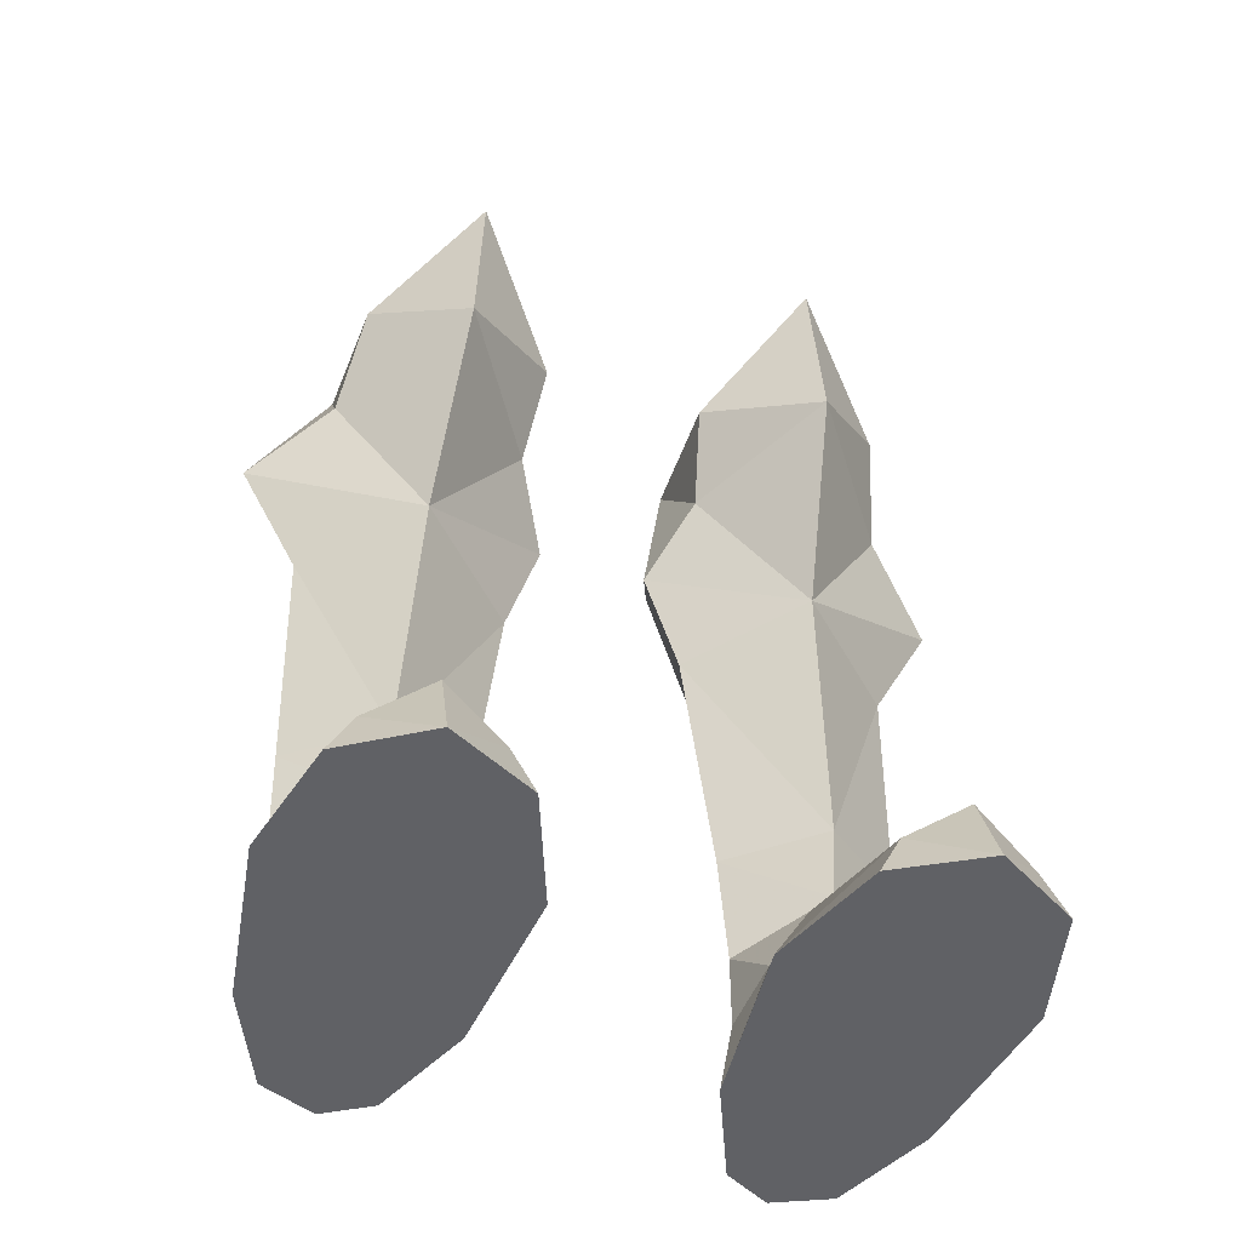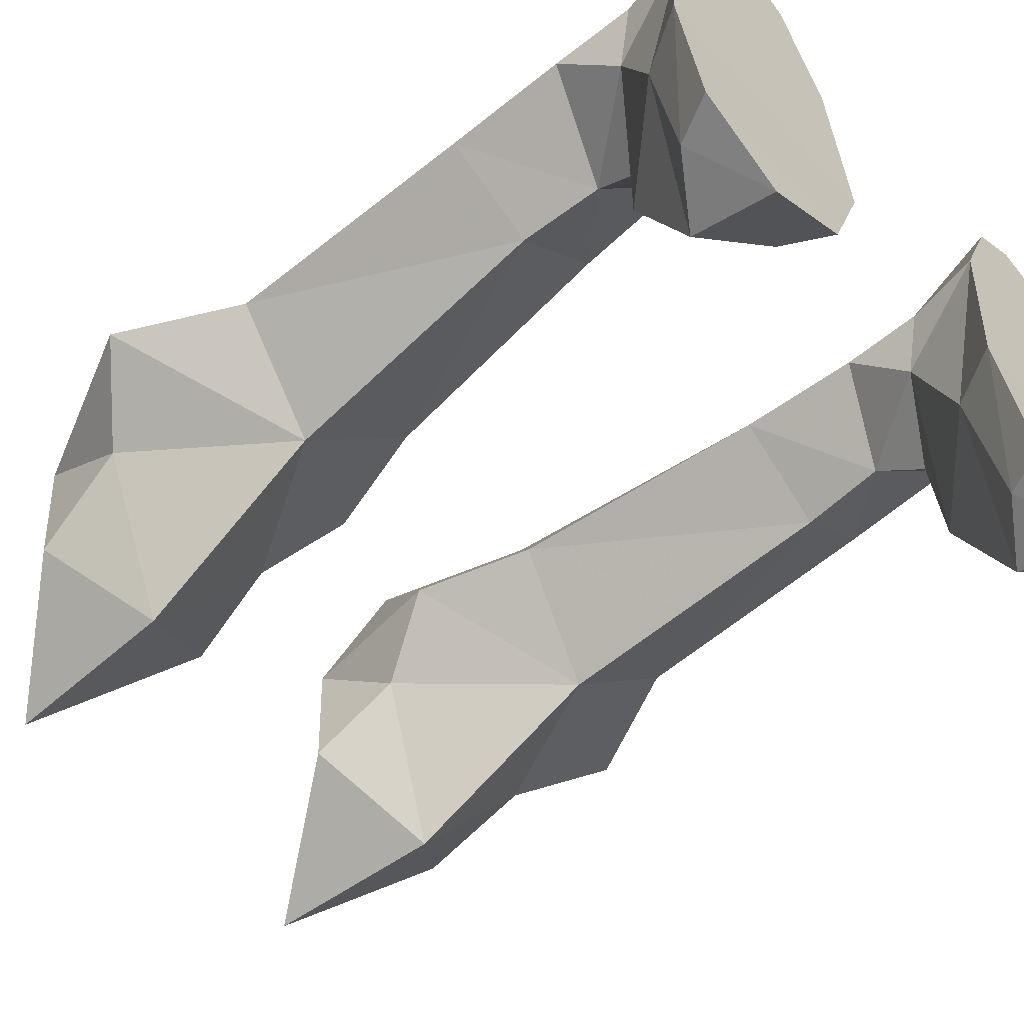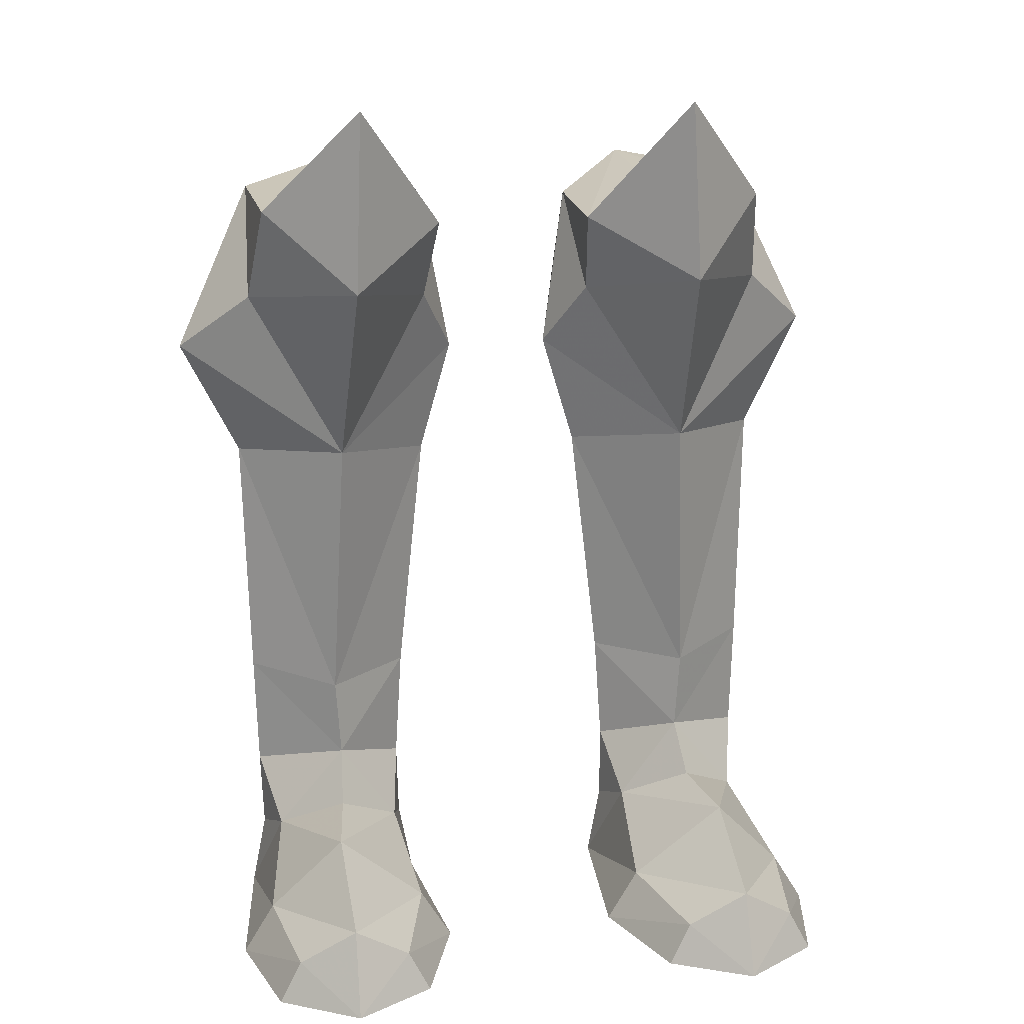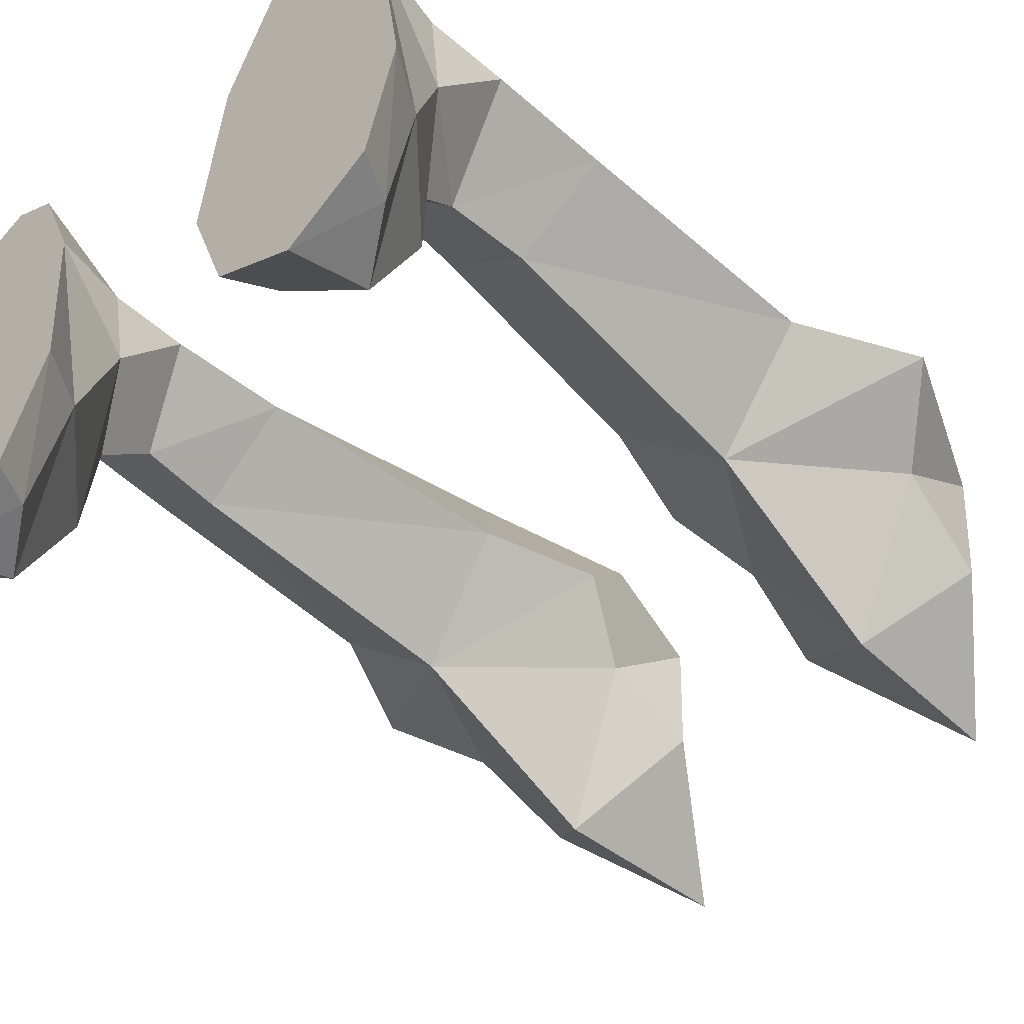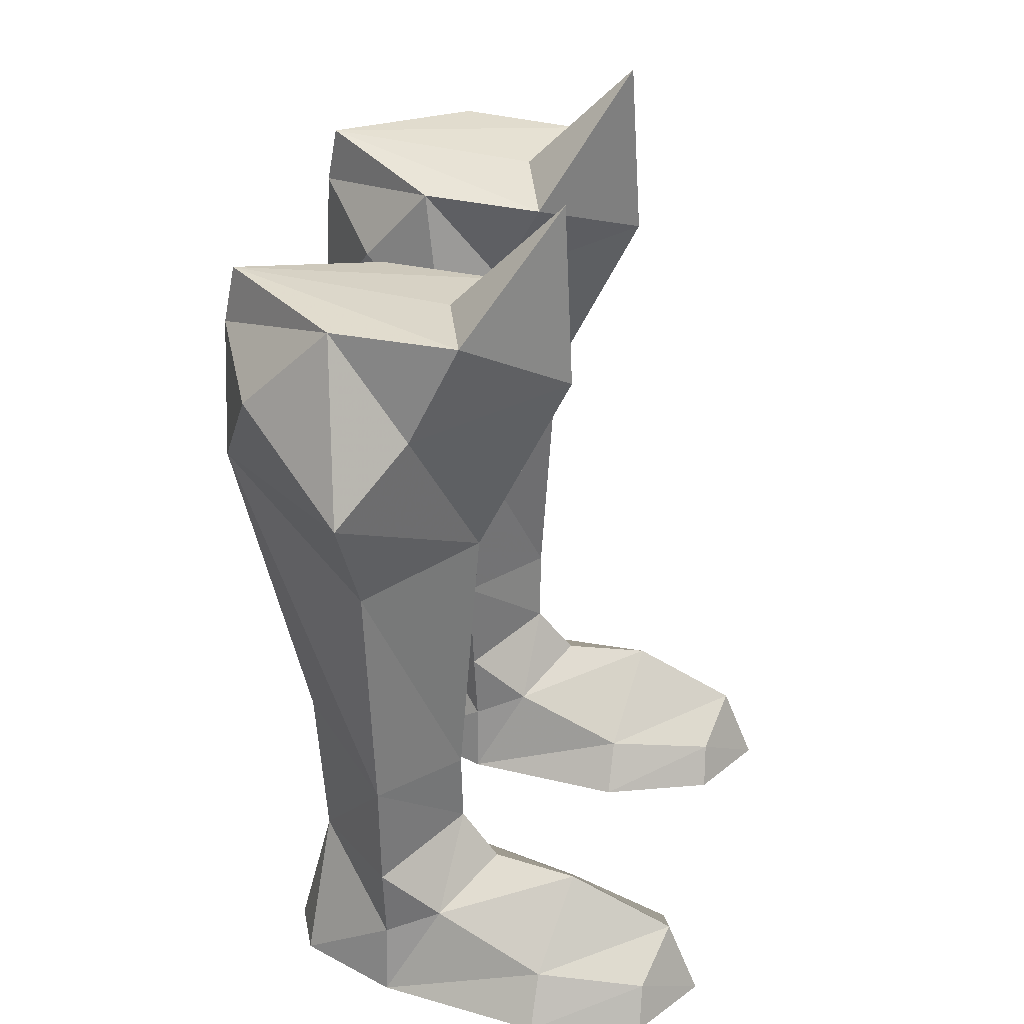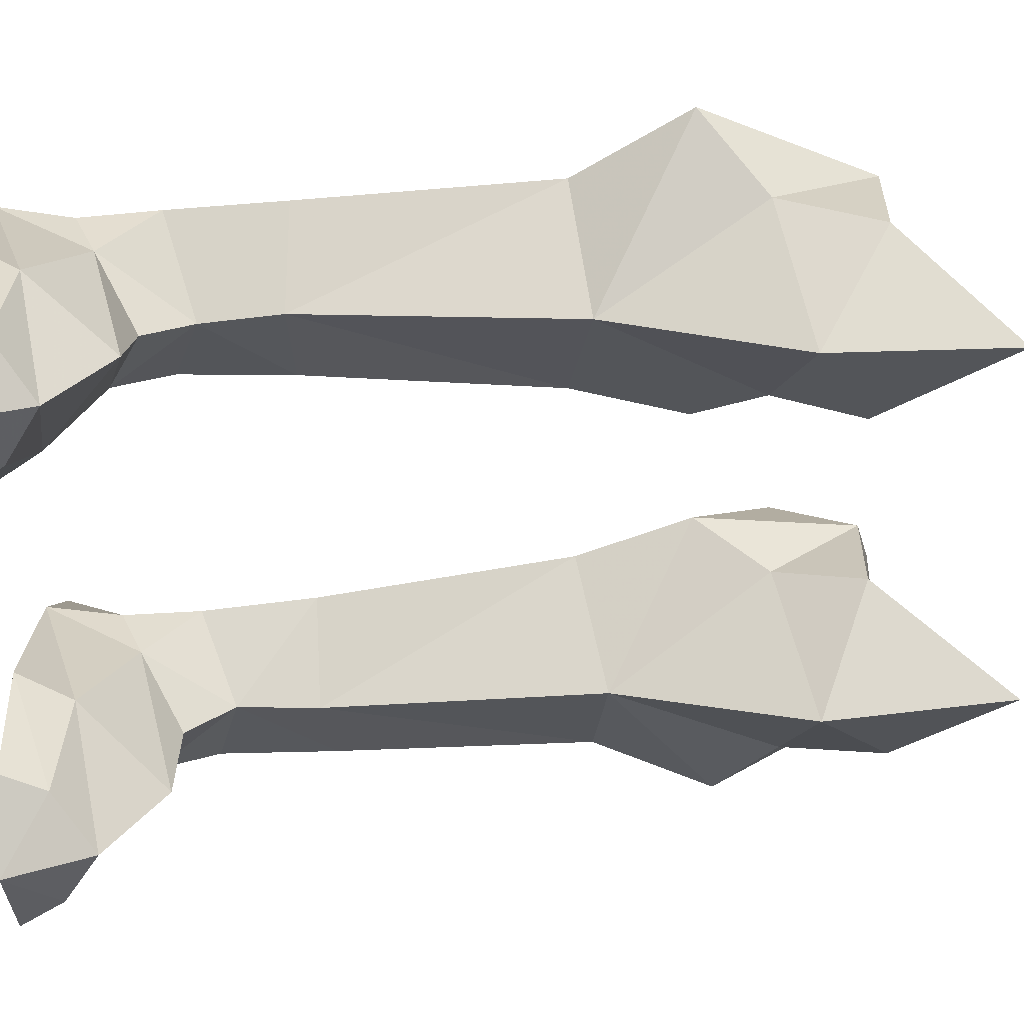
<metadata>
{"format":"obj","ext":"obj","renderer":"f3d","projection":"perspective","resolution":1024,"background":"white","views":[{"elev":-47.8,"azim":-18.1,"up":"+Z"},{"elev":-55.8,"azim":132.0,"up":"+Y"},{"elev":18.4,"azim":-11.5,"up":"+Z"},{"elev":-49.2,"azim":-136.0,"up":"+Y"},{"elev":32.9,"azim":-76.9,"up":"+Z"},{"elev":-66.5,"azim":-87.1,"up":"+Y"}]}
</metadata>
<code>
g necromancer_shoe_female_190065
v -8.008 -6.666 1.249
v -8.673 -6.732 -0.0303
v -9.484 -3.304 -0.01509
v -8.544 -3.341 1.544
v -7.857 0.1249 2.838
v -5.931 -1.352 4.017
v -6.329 -3.992 3.943
v -8.734 1.755 -0.01509
v -8.647 2.063 15.51
v -5.584 -0.758 16
v -5.943 -0.1785 7.785
v -8.467 1.866 7.971
v -2.712 -3.499 -0.01508
v -3.95 -6.868 -0.03029
v -4.597 -6.764 1.249
v -3.653 -3.482 1.544
v -6.329 -3.992 3.943
v -4.008 0.01417 2.838
v -3.2 1.596 -0.01508
v -2.587 2.075 15.25
v -3.432 1.876 7.753
v -2.712 -3.499 -0.01508
v -3.2 1.596 -0.01508
v -8.734 1.755 -0.01509
v -9.484 -3.304 -0.01509
v -7.442 4.798 -0.01497
v -4.482 4.713 -0.01496
v -6.313 -7.208 2.413
v -9.484 -3.304 -0.01509
v -8.673 -6.732 -0.0303
v -3.95 -6.868 -0.03029
v -2.712 -3.499 -0.01508
v -6.352 -8.193 -0.03018
v -8.291 1.806 2.14
v -7.442 4.798 -0.01497
v -3.61 1.672 2.14
v -5.982 4.373 4.372
v -4.482 4.713 -0.01496
v -5.787 -0.19 5.412
v -7.855 5.595 21.3
v -8.043 2.881 24.01
v -10.41 2.187 19.03
v -8.467 1.866 7.971
v -5.787 -0.19 5.412
v -5.173 6.97 22.41
v -5.982 4.373 4.372
v -8.374 1.859 4.507
v -5.844 5.512 -0.01477
v -5.17 7.241 17.81
v -8.281 0.584 20.9
v -5.889 4.715 9.208
v -7.88 -0.8086 23.84
v -8.374 1.859 4.507
v -5.332 -3.476 21.71
v -5.097 -3.166 27.15
v -5.095 6.623 24.17
v -7.88 -0.8086 23.84
v -5.103 0.1442 23.71
v -5.097 -3.166 27.15
v -5.095 6.623 24.17
v -8.043 2.881 24.01
v -2.399 2.888 23.45
v -2.589 4.938 21.08
v -1.589 2.183 18.64
v -3.432 1.876 7.753
v -3.652 1.796 4.404
v -2.67 0.5845 20.73
v -2.381 -0.7901 23.29
v -3.652 1.796 4.404
v -2.381 -0.7901 23.29
v -2.399 2.888 23.45
v -5.844 5.512 -0.01477
v -4.482 4.713 -0.01496
v -6.352 -8.193 -0.03018
v 7.998 -6.666 1.249
v 8.534 -3.341 1.544
v 9.474 -3.304 -0.01508
v 8.663 -6.732 -0.03029
v 7.846 0.125 2.838
v 6.318 -3.992 3.943
v 5.92 -1.352 4.017
v 8.724 1.755 -0.01509
v 8.637 2.063 15.51
v 8.456 1.866 7.971
v 5.932 -0.1785 7.785
v 5.574 -0.7579 16
v 2.702 -3.499 -0.01509
v 3.643 -3.482 1.544
v 4.586 -6.764 1.249
v 3.939 -6.868 -0.0303
v 6.318 -3.992 3.943
v 3.998 0.01418 2.838
v 3.189 1.596 -0.01509
v 3.421 1.876 7.753
v 2.576 2.075 15.25
v 2.702 -3.499 -0.01509
v 9.474 -3.304 -0.01508
v 8.724 1.755 -0.01509
v 3.189 1.596 -0.01509
v 7.431 4.798 -0.01497
v 4.472 4.713 -0.01497
v 6.302 -7.208 2.413
v 9.474 -3.304 -0.01508
v 2.702 -3.499 -0.01509
v 3.939 -6.868 -0.0303
v 8.663 -6.732 -0.03029
v 6.342 -8.193 -0.03018
v 8.28 1.806 2.14
v 7.431 4.798 -0.01497
v 3.599 1.672 2.14
v 4.472 4.713 -0.01497
v 5.972 4.373 4.372
v 5.777 -0.1899 5.412
v 7.845 5.595 21.3
v 10.4 2.187 19.03
v 8.032 2.881 24.01
v 8.456 1.866 7.971
v 5.777 -0.1899 5.412
v 5.162 6.97 22.41
v 5.972 4.373 4.372
v 8.363 1.859 4.507
v 5.834 5.512 -0.01478
v 5.159 7.241 17.81
v 8.271 0.5841 20.9
v 5.879 4.715 9.208
v 7.87 -0.8086 23.84
v 8.363 1.859 4.507
v 5.321 -3.476 21.71
v 5.086 -3.166 27.15
v 5.085 6.623 24.17
v 7.87 -0.8086 23.84
v 5.086 -3.166 27.15
v 5.092 0.1443 23.71
v 5.085 6.623 24.17
v 8.032 2.881 24.01
v 2.389 2.888 23.45
v 1.579 2.183 18.64
v 2.579 4.938 21.08
v 3.421 1.876 7.753
v 3.642 1.796 4.404
v 2.66 0.5845 20.73
v 2.371 -0.7901 23.29
v 3.642 1.796 4.404
v 2.371 -0.7901 23.29
v 2.389 2.888 23.45
v 5.834 5.512 -0.01478
v 4.472 4.713 -0.01497
v 6.342 -8.193 -0.03018
f 2 1 3
f 4 3 1
f 6 5 7
f 4 7 5
f 3 4 8
f 5 8 4
f 10 9 11
f 12 11 9
f 14 13 15
f 16 15 13
f 6 17 18
f 16 18 17
f 13 19 16
f 18 16 19
f 10 11 20
f 21 20 11
f 23 22 24
f 25 24 22
f 24 26 23
f 27 23 26
f 1 28 4
f 7 4 28
f 15 16 28
f 17 28 16
f 30 29 31
f 32 31 29
f 28 1 33
f 28 33 15
f 8 34 35
f 37 36 38
f 6 39 5
f 34 8 5
f 41 40 42
f 11 43 44
f 40 41 45
f 43 46 47
f 37 48 35
f 43 9 49
f 41 42 50
f 51 43 49
f 52 41 50
f 50 42 10
f 34 53 37
f 53 5 39
f 53 34 5
f 50 54 52
f 49 40 45
f 47 44 43
f 10 54 50
f 54 55 52
f 51 46 43
f 42 9 10
f 42 49 9
f 56 45 41
f 42 40 49
f 58 57 59
f 58 60 57
f 60 61 57
f 18 39 6
f 19 36 18
f 63 62 64
f 65 11 44
f 62 63 45
f 46 65 66
f 48 37 38
f 20 65 49
f 64 62 67
f 65 51 49
f 62 68 67
f 64 67 10
f 69 36 37
f 18 69 39
f 36 69 18
f 54 67 68
f 63 49 45
f 44 66 65
f 54 10 67
f 55 54 68
f 46 51 65
f 20 64 10
f 49 64 20
f 45 56 62
f 63 64 49
f 70 58 59
f 60 58 70
f 71 60 70
f 26 72 73
f 31 74 30
f 34 37 35
f 36 19 38
f 1 2 33
f 33 14 15
f 76 75 77
f 78 77 75
f 76 79 80
f 81 80 79
f 79 76 82
f 77 82 76
f 84 83 85
f 86 85 83
f 88 87 89
f 90 89 87
f 88 91 92
f 81 92 91
f 92 93 88
f 87 88 93
f 94 85 95
f 86 95 85
f 97 96 98
f 99 98 96
f 101 100 99
f 98 99 100
f 80 102 76
f 75 76 102
f 91 88 102
f 89 102 88
f 104 103 105
f 106 105 103
f 107 75 102
f 89 107 102
f 109 108 82
f 111 110 112
f 79 113 81
f 79 82 108
f 115 114 116
f 118 117 85
f 119 116 114
f 121 120 117
f 109 122 112
f 123 83 117
f 124 115 116
f 123 117 125
f 124 116 126
f 86 115 124
f 112 127 108
f 113 79 127
f 79 108 127
f 126 128 124
f 119 114 123
f 117 118 121
f 124 128 86
f 126 129 128
f 117 120 125
f 86 83 115
f 83 123 115
f 116 119 130
f 123 114 115
f 132 131 133
f 131 134 133
f 131 135 134
f 81 113 92
f 92 110 93
f 137 136 138
f 118 85 139
f 119 138 136
f 140 139 120
f 111 112 122
f 123 139 95
f 141 136 137
f 123 125 139
f 141 142 136
f 86 141 137
f 112 110 143
f 113 143 92
f 92 143 110
f 142 141 128
f 119 123 138
f 139 140 118
f 141 86 128
f 142 128 129
f 139 125 120
f 86 137 95
f 95 137 123
f 136 130 119
f 123 137 138
f 132 133 144
f 144 133 134
f 144 134 145
f 147 146 100
f 106 148 105
f 109 112 108
f 111 93 110
f 107 78 75
f 89 90 107

</code>
